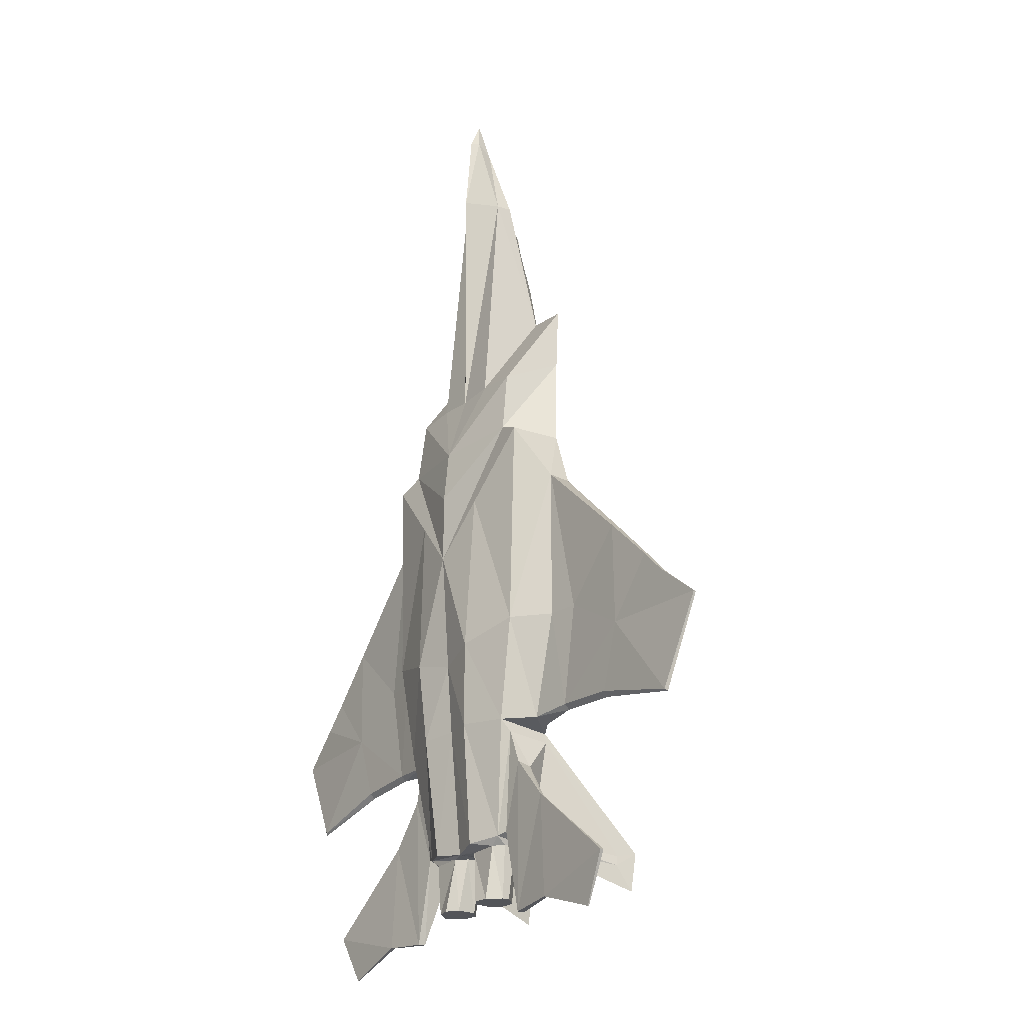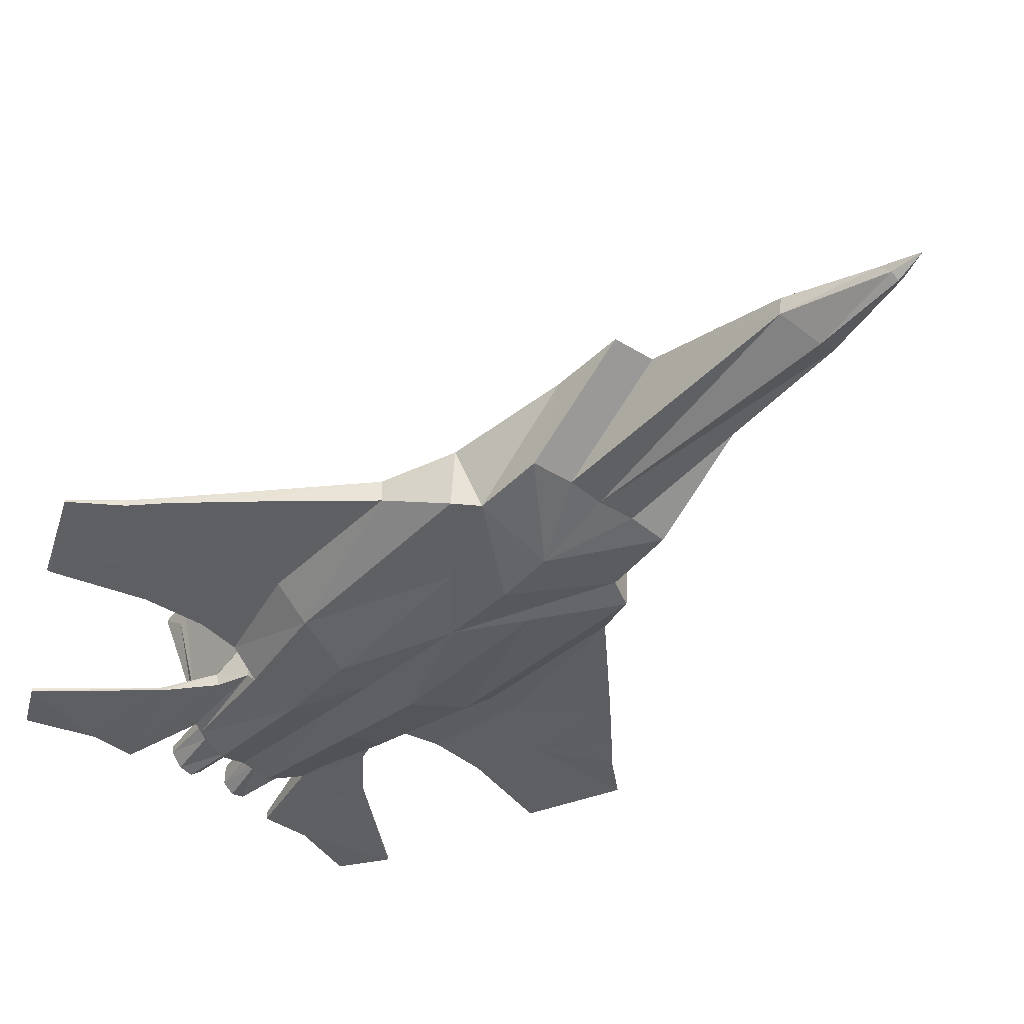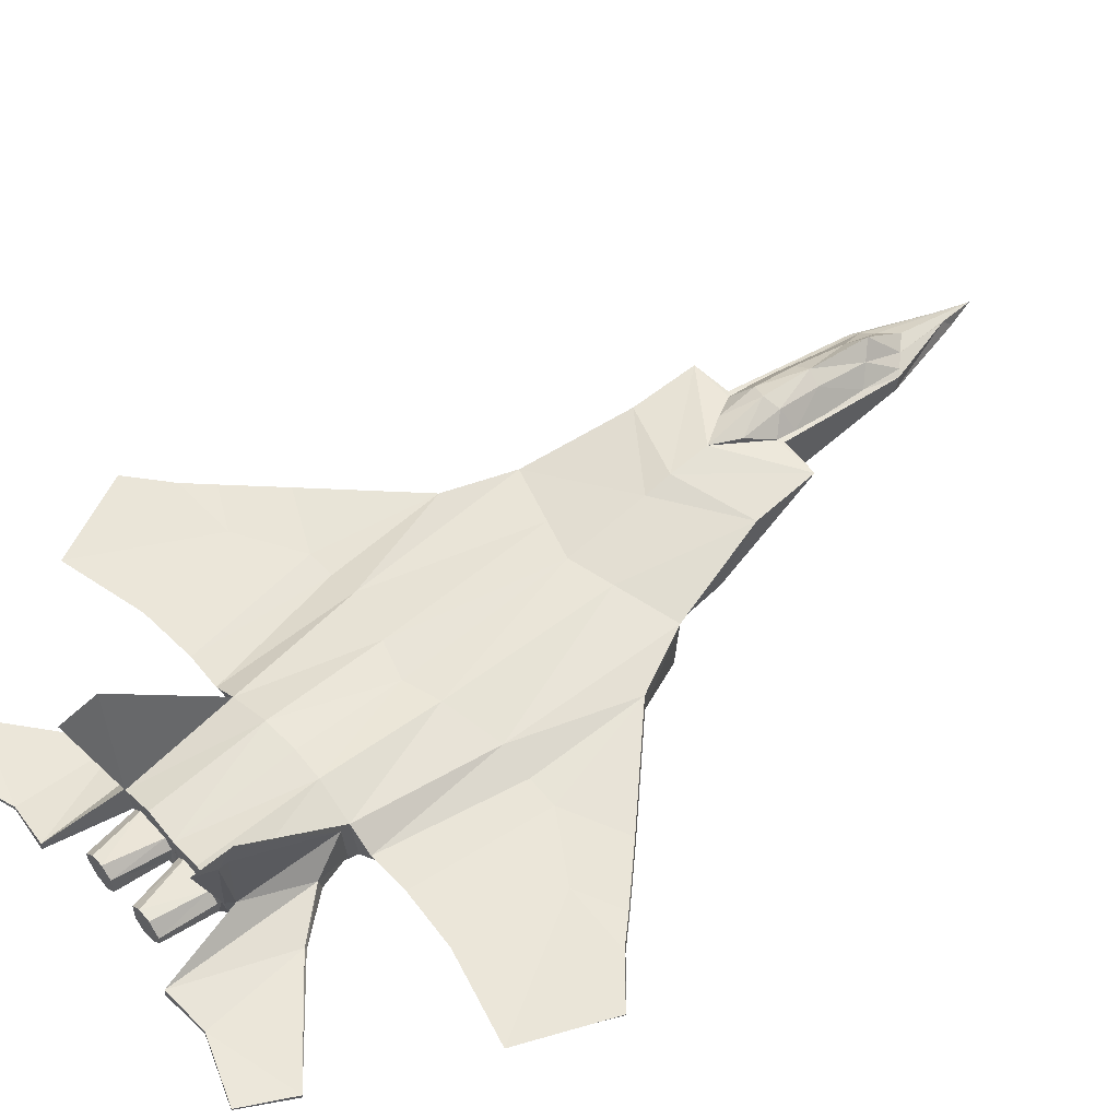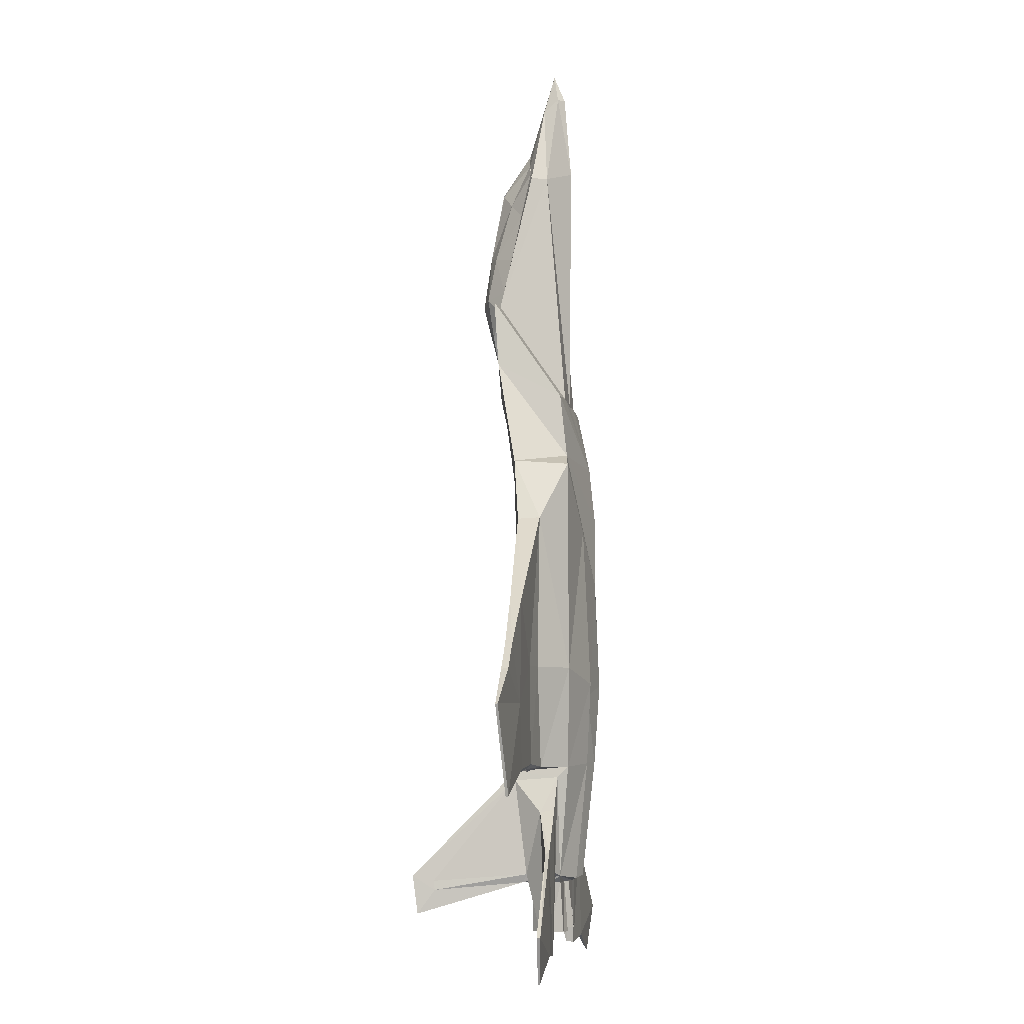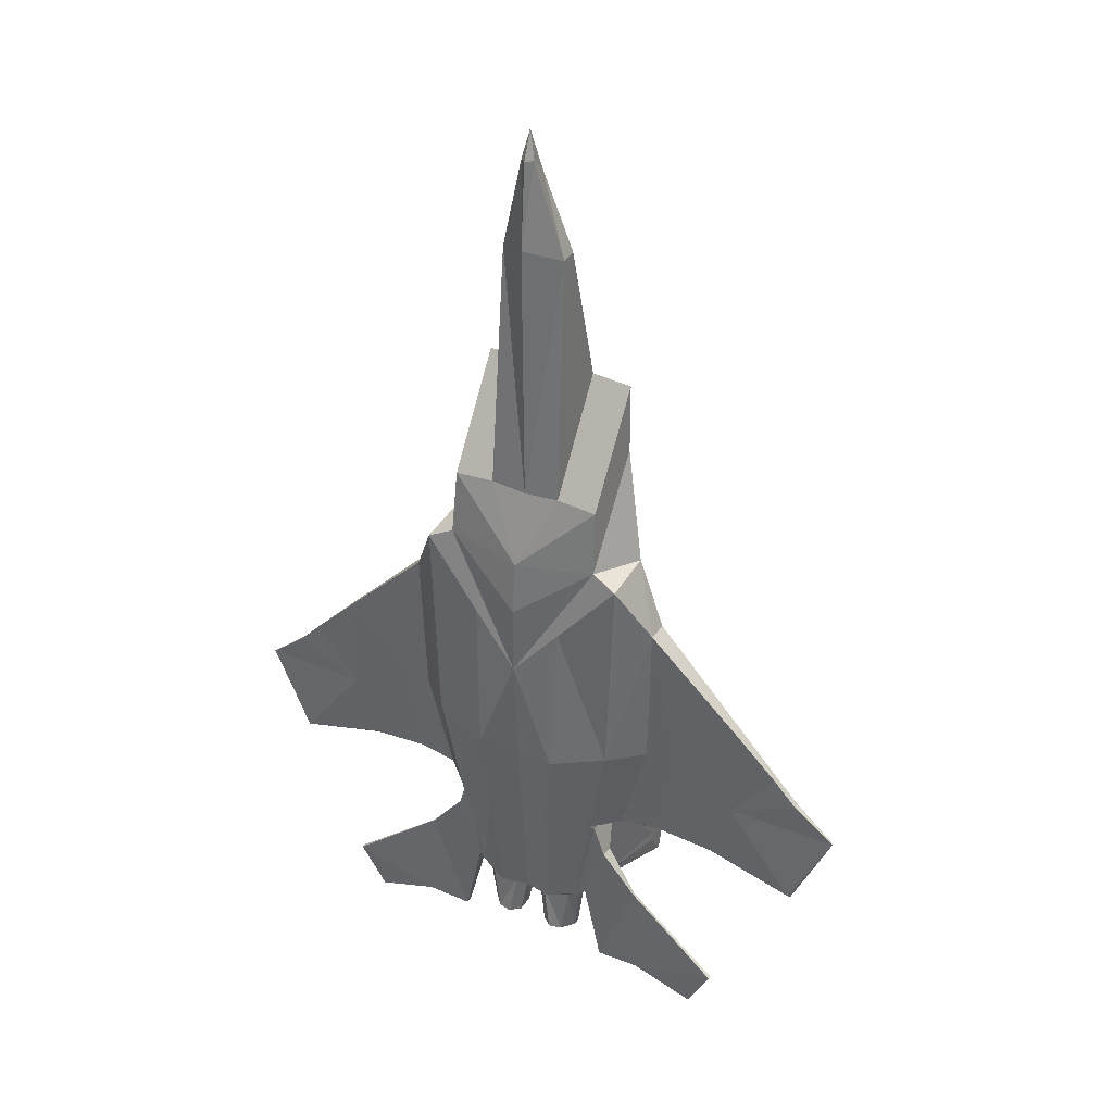
<metadata>
{"format":"obj","ext":"obj","renderer":"f3d","projection":"perspective","resolution":1024,"background":"white","views":[{"elev":-25.2,"azim":53.1,"up":"+Z"},{"elev":-41.1,"azim":-41.4,"up":"+Y"},{"elev":55.6,"azim":-130.4,"up":"+Y"},{"elev":-6.4,"azim":-81.1,"up":"+Z"},{"elev":35.5,"azim":28.3,"up":"+Z"}]}
</metadata>
<code>
o Cube
v 0.3845 0.2693 1.308
v 0.5076 0.1658 0.7824
v 0.3385 0.1299 -1.327
v 0.3189 -0.01577 -1.323
v 0.4721 0.1528 -0.1173
v 0.3793 0.1823 -0.8513
v 0.03166 0.07386 2.762
v 0.03166 -0.001094 2.828
v -0 -0.03344 2.831
v 0 0.18 -1.369
v -0 0.02209 2.964
v 0 -0.06117 -1.374
v 0.3722 0.2928 1.643
v 0.1753 0.2928 1.658
v 0.1547 0.1261 2.365
v 0.1547 0.0434 2.355
v 0.1753 -0.05469 1.15
v 0.3722 -0.05469 1.135
v 0.3845 -0.09031 0.8189
v 0.5076 -0.1093 0.7598
v 0.4721 -0.1093 -0.2811
v 0.3796 -0.03602 -0.8352
v 0 -0.1208 -0.7539
v 0 -0.1473 -0.4124
v -0 -0.1881 0.1759
v -0 -0.1881 0.5235
v -0 -0.1616 0.785
v -0 -0.05678 1.137
v -0 -0.06721 2.416
v -0 0.1548 2.526
v -0 0.3313 1.38
v -0 0.3141 1.174
v -0 0.284 1.038
v -0 0.2275 0.6165
v 0 0.1883 -0.2486
v 0 0.2264 -0.7777
v 1.631 0.08006 -0.4896
v 1.431 0.08518 -0.3211
v 1.437 0.06199 -0.9167
v 1.431 0.05062 -0.3157
v 1.631 0.06883 -0.4857
v 1.426 0.05158 -0.9057
v 0.6327 0.02873 -0.2811
v 0.7824 0.0473 -0.2811
v 1.094 0.0473 -0.4707
v 1.317 0.05062 -0.1951
v 1.095 0.04011 0.0311
v 0.6518 0.01488 0.4705
v 0.6518 0.1254 0.4651
v 1.095 0.0957 0.02572
v 1.317 0.08518 -0.2005
v 1.094 0.08121 -0.3068
v 0.7824 0.08121 -0.1173
v 0.6327 0.09615 -0.1173
v 0.5011 0.1003 -0.805
v 0.6966 0.07874 -0.7906
v 0.995 0.07874 -0.8122
v 0.995 0.05376 -0.7884
v 0.6966 0.05376 -0.7669
v 0.5011 0.03246 -0.7813
v 0.323 0.1503 -1.369
v 0.2767 -0.03479 -1.337
v 0.3755 -0.09031 -0.7813
v 0.3755 0.1812 -0.805
v 0.4089 0.02255 -1.728
v 0.4085 -0.01541 -1.731
v 0.43 -0.02626 -0.9968
v 0.4297 0.04567 -1.013
v 0.6306 -0.0104 -1.707
v 0.6302 -0.02939 -1.708
v 0.6003 -0.02354 -1.204
v 0.6 -0.003971 -1.213
v 0.9429 -0.01596 -1.815
v 0.9425 -0.02355 -1.817
v 1.064 -0.0442 -1.583
v 1.064 -0.02626 -1.582
v 0.4154 0.6802 -1.526
v 0.4252 0.7042 -1.336
v 0.4109 0.5924 -1.406
v 0.4127 0.5986 -1.361
v -0.01888 0.1333 -1.37
v -0.01888 -0.0512 -1.373
v 0.161 0.1772 2.148
v -0.001984 0.3013 2.307
v 0.1678 0.2318 1.917
v -0 0.3689 1.959
v 0.1726 0.2709 1.751
v -0 0.4096 1.686
v 0.1481 0.2988 1.637
v 0.127 0.136 2.394
v 0.1518 0.2753 1.743
v 0.1501 0.2355 1.921
v 0.1338 0.185 2.165
v 0.07775 0.3749 1.715
v 0.07305 0.3322 1.94
v 0.07485 0.3448 1.51
v 0.06481 0.2486 2.237
v 0.0705 0.147 2.453
v 0.1876 0.2068 -0.1964
v 0.1714 0.243 -0.7901
v 0.2085 0.2022 0.6847
v 0.1563 0.2097 -1.369
v 0.1367 -0.1009 -1.356
v 0.2246 -0.1532 0.4343
v 0.1638 -0.1626 -0.7658
v 0.2 -0.1868 -0.3568
v 0.27 0.07109 -1.371
v 0.2265 0.1168 -1.37
v 0.3046 0.1375 -1.369
v 0.2261 -0.02987 -1.374
v 0.27 0.01263 -1.372
v 0.2767 -0.03479 -1.337
v 0.06104 0.13 -1.37
v 0.02354 0.09115 -1.372
v 0.00306 0.1724 -1.369
v 0.03239 0.01092 -1.376
v 0.07924 -0.03087 -1.377
v 0.004364 -0.05763 -1.374
v 0.186 0.1186 -1.625
v 0.2397 0.05987 -1.626
v 0.2397 0.02373 -1.627
v 0.187 -0.03996 -1.628
v 0.07184 0.07949 -1.626
v 0.124 0.1259 -1.625
v 0.1231 -0.05368 -1.628
v 0.07184 -0.01222 -1.627
v -0.3845 0.2693 1.308
v -0.5076 0.1658 0.7824
v -0.3385 0.1299 -1.327
v -0.3189 -0.01577 -1.323
v -0.4721 0.1528 -0.1173
v -0.3793 0.1823 -0.8513
v -0.03166 0.07386 2.762
v -0.03166 -0.001094 2.828
v -0.3722 0.2928 1.643
v -0.1753 0.2928 1.658
v -0.1547 0.1261 2.365
v -0.1547 0.0434 2.355
v -0.1753 -0.05469 1.15
v -0.3722 -0.05469 1.135
v -0.3845 -0.09031 0.8189
v -0.5076 -0.1093 0.7598
v -0.4721 -0.1093 -0.2811
v -0.3796 -0.03602 -0.8352
v -1.631 0.08006 -0.4896
v -1.431 0.08518 -0.3211
v -1.437 0.06199 -0.9167
v -1.431 0.05062 -0.3157
v -1.631 0.06883 -0.4857
v -1.426 0.05158 -0.9057
v -0.6327 0.02873 -0.2811
v -0.7824 0.0473 -0.2811
v -1.094 0.0473 -0.4707
v -1.317 0.05062 -0.1951
v -1.095 0.04011 0.0311
v -0.6518 0.01488 0.4705
v -0.6518 0.1254 0.4651
v -1.095 0.0957 0.02572
v -1.317 0.08518 -0.2005
v -1.094 0.08121 -0.3068
v -0.7824 0.08121 -0.1173
v -0.6327 0.09615 -0.1173
v -0.5011 0.1003 -0.805
v -0.6966 0.07874 -0.7906
v -0.995 0.07874 -0.8122
v -0.995 0.05376 -0.7884
v -0.6966 0.05376 -0.7669
v -0.5011 0.03246 -0.7813
v -0.323 0.1503 -1.369
v -0.2767 -0.03479 -1.337
v -0.3755 -0.09031 -0.7813
v -0.3755 0.1812 -0.805
v -0.4089 0.02255 -1.728
v -0.4085 -0.01541 -1.731
v -0.43 -0.02626 -0.9968
v -0.4297 0.04567 -1.013
v -0.6306 -0.0104 -1.707
v -0.6302 -0.02939 -1.708
v -0.6003 -0.02354 -1.204
v -0.6 -0.003971 -1.213
v -0.9429 -0.01596 -1.815
v -0.9425 -0.02355 -1.817
v -1.064 -0.0442 -1.583
v -1.064 -0.02626 -1.582
v -0.4154 0.6802 -1.526
v -0.4252 0.7042 -1.336
v -0.4109 0.5924 -1.406
v -0.4127 0.5986 -1.361
v 0.01888 0.1333 -1.37
v 0.01888 -0.0512 -1.373
v -0.161 0.1772 2.148
v 0.001984 0.3013 2.307
v -0.1678 0.2318 1.917
v -0.1726 0.2709 1.751
v -0.1481 0.2988 1.637
v -0.127 0.136 2.394
v -0.1518 0.2753 1.743
v -0.1501 0.2355 1.921
v -0.1338 0.185 2.165
v -0.07775 0.3749 1.715
v -0.07305 0.3322 1.94
v -0.07485 0.3448 1.51
v -0.06481 0.2486 2.237
v -0.0705 0.147 2.453
v -0.1876 0.2068 -0.1964
v -0.1714 0.243 -0.7901
v -0.2085 0.2022 0.6847
v -0.1563 0.2097 -1.369
v -0.1367 -0.1009 -1.356
v -0.2246 -0.1532 0.4343
v -0.1638 -0.1626 -0.7658
v -0.2 -0.1868 -0.3568
v -0.27 0.07109 -1.371
v -0.2265 0.1168 -1.37
v -0.3046 0.1375 -1.369
v -0.2261 -0.02987 -1.374
v -0.27 0.01263 -1.372
v -0.2767 -0.03479 -1.337
v -0.06104 0.13 -1.37
v -0.02354 0.09115 -1.372
v -0.00306 0.1724 -1.369
v -0.03239 0.01092 -1.376
v -0.07924 -0.03087 -1.377
v -0.004364 -0.05763 -1.374
v -0.186 0.1186 -1.625
v -0.2397 0.05987 -1.626
v -0.2397 0.02373 -1.627
v -0.187 -0.03996 -1.628
v -0.07184 0.07949 -1.626
v -0.124 0.1259 -1.625
v -0.1231 -0.05368 -1.628
v -0.07184 -0.01222 -1.627
f 7 90 98
f 16 7 8
f 27 19 18
f 23 103 105
f 10 114 118
f 27 17 28
f 28 16 29
f 29 8 9
f 8 11 9
f 25 20 19
f 25 106 104
f 24 105 106
f 3 68 65
f 52 38 37
f 45 40 46
f 2 19 20
f 1 18 19
f 13 17 18
f 85 15 16
f 10 100 102
f 35 100 36
f 34 99 35
f 33 2 101
f 32 1 33
f 31 89 13
f 88 96 31
f 62 111 109
f 108 124 113
f 103 118 110
f 117 122 110
f 102 109 113
f 126 124 120
f 116 123 126
f 42 37 41
f 41 38 40
f 51 40 38
f 57 42 58
f 45 42 41
f 52 39 57
f 5 55 64
f 54 56 55
f 56 52 57
f 21 60 43
f 43 59 44
f 59 45 44
f 64 60 63
f 60 56 59
f 56 58 59
f 2 48 49
f 49 47 50
f 50 46 51
f 21 48 20
f 48 44 47
f 47 45 46
f 5 49 54
f 49 53 54
f 50 52 53
f 4 61 3
f 22 62 4
f 61 79 3
f 22 64 63
f 68 71 72
f 4 65 66
f 22 68 6
f 4 67 22
f 70 73 74
f 66 71 67
f 65 72 69
f 66 69 70
f 73 75 74
f 72 75 76
f 70 75 71
f 69 76 73
f 79 78 80
f 3 80 6
f 61 78 77
f 6 78 64
f 12 81 10
f 93 15 83
f 92 83 85
f 87 92 85
f 93 95 97
f 91 95 92
f 90 97 98
f 91 14 89
f 94 89 96
f 98 84 30
f 97 86 84
f 94 86 95
f 99 64 100
f 101 5 99
f 100 61 102
f 104 21 20
f 106 63 21
f 105 62 63
f 107 108 109
f 110 111 112
f 113 114 115
f 116 117 118
f 121 110 122
f 126 117 116
f 123 113 124
f 120 108 107
f 111 120 107
f 204 137 133
f 138 133 137
f 27 141 26
f 23 209 12
f 224 220 10
f 139 27 28
f 138 28 29
f 134 29 9
f 134 11 133
f 141 210 25
f 25 212 24
f 24 211 23
f 129 176 132
f 160 146 159
f 148 153 154
f 141 128 142
f 140 127 141
f 139 135 140
f 138 191 194
f 10 206 36
f 206 35 36
f 205 34 35
f 207 127 33
f 127 32 33
f 135 195 31
f 202 88 31
f 215 217 170
f 230 214 219
f 218 223 12
f 228 223 216
f 221 214 169
f 230 232 228
f 222 229 220
f 150 145 147
f 149 146 145
f 159 148 154
f 150 165 166
f 153 150 166
f 147 160 165
f 163 131 172
f 164 162 163
f 164 160 161
f 143 168 171
f 151 167 168
f 153 167 152
f 168 172 171
f 168 164 163
f 166 164 167
f 128 156 142
f 157 155 156
f 158 154 155
f 156 143 142
f 156 152 151
f 155 153 152
f 131 157 128
f 161 157 162
f 160 158 161
f 169 130 129
f 170 144 130
f 187 169 129
f 144 172 132
f 176 179 175
f 130 173 129
f 176 144 132
f 175 130 144
f 178 181 177
f 179 174 175
f 173 180 176
f 174 177 173
f 183 181 182
f 180 183 179
f 183 178 179
f 177 184 180
f 186 187 188
f 188 129 132
f 169 186 172
f 186 132 172
f 12 189 190
f 137 199 191
f 191 198 193
f 194 198 197
f 199 201 198
f 201 197 198
f 196 203 199
f 136 197 195
f 195 200 202
f 204 192 203
f 203 86 201
f 86 200 201
f 172 205 206
f 131 207 205
f 169 206 208
f 210 143 212
f 212 171 211
f 211 170 209
f 213 215 214
f 216 218 217
f 219 221 220
f 222 224 223
f 227 216 217
f 223 232 222
f 229 219 220
f 214 226 213
f 226 217 213
f 98 30 11
f 7 15 90
f 98 11 7
f 16 15 7
f 27 26 19
f 23 12 103
f 118 12 10
f 10 115 114
f 114 116 118
f 27 18 17
f 28 17 16
f 29 16 8
f 8 7 11
f 19 26 25
f 25 104 20
f 25 24 106
f 24 23 105
f 3 6 68
f 52 51 38
f 45 41 40
f 2 1 19
f 1 13 18
f 13 14 17
f 16 17 14
f 14 87 85
f 85 83 15
f 16 14 85
f 10 36 100
f 35 99 100
f 34 101 99
f 101 34 33
f 33 1 2
f 32 13 1
f 13 32 31
f 31 96 89
f 89 14 13
f 88 94 96
f 109 61 62
f 62 112 111
f 111 107 109
f 108 119 124
f 112 62 103
f 103 12 118
f 118 117 110
f 110 112 103
f 117 125 122
f 115 10 102
f 102 61 109
f 109 108 113
f 113 115 102
f 120 121 122
f 122 125 126
f 126 123 124
f 124 119 120
f 120 122 126
f 116 114 123
f 42 39 37
f 41 37 38
f 51 46 40
f 57 39 42
f 45 58 42
f 52 37 39
f 5 54 55
f 54 53 56
f 56 53 52
f 21 63 60
f 43 60 59
f 59 58 45
f 64 55 60
f 60 55 56
f 56 57 58
f 2 20 48
f 49 48 47
f 50 47 46
f 21 43 48
f 48 43 44
f 47 44 45
f 5 2 49
f 49 50 53
f 50 51 52
f 4 62 61
f 22 63 62
f 61 77 79
f 22 6 64
f 68 67 71
f 4 3 65
f 22 67 68
f 4 66 67
f 70 69 73
f 66 70 71
f 65 68 72
f 66 65 69
f 73 76 75
f 72 71 75
f 70 74 75
f 69 72 76
f 79 77 78
f 3 79 80
f 61 64 78
f 6 80 78
f 12 82 81
f 93 90 15
f 92 93 83
f 87 91 92
f 93 92 95
f 91 94 95
f 90 93 97
f 91 87 14
f 94 91 89
f 98 97 84
f 97 95 86
f 94 88 86
f 99 5 64
f 101 2 5
f 100 64 61
f 104 106 21
f 106 105 63
f 105 103 62
f 121 111 110
f 126 125 117
f 123 114 113
f 120 119 108
f 111 121 120
f 11 30 204
f 204 196 137
f 133 11 204
f 138 134 133
f 27 140 141
f 23 211 209
f 10 12 224
f 224 222 220
f 220 221 10
f 139 140 27
f 138 139 28
f 134 138 29
f 134 9 11
f 25 26 141
f 141 142 210
f 25 210 212
f 24 212 211
f 129 173 176
f 160 145 146
f 148 149 153
f 141 127 128
f 140 135 127
f 139 136 135
f 136 139 138
f 138 137 191
f 191 193 194
f 194 136 138
f 10 208 206
f 206 205 35
f 205 207 34
f 33 34 207
f 207 128 127
f 127 135 32
f 31 32 135
f 135 136 195
f 195 202 31
f 202 200 88
f 170 169 215
f 215 213 217
f 217 218 170
f 230 225 214
f 209 170 218
f 218 216 223
f 223 224 12
f 12 209 218
f 228 231 223
f 208 10 221
f 221 219 214
f 214 215 169
f 169 208 221
f 228 227 226
f 226 225 230
f 230 229 232
f 232 231 228
f 228 226 230
f 222 232 229
f 150 149 145
f 149 148 146
f 159 146 148
f 150 147 165
f 153 149 150
f 147 145 160
f 163 162 131
f 164 161 162
f 164 165 160
f 143 151 168
f 151 152 167
f 153 166 167
f 168 163 172
f 168 167 164
f 166 165 164
f 128 157 156
f 157 158 155
f 158 159 154
f 156 151 143
f 156 155 152
f 155 154 153
f 131 162 157
f 161 158 157
f 160 159 158
f 169 170 130
f 170 171 144
f 187 185 169
f 144 171 172
f 176 180 179
f 130 174 173
f 176 175 144
f 175 174 130
f 178 182 181
f 179 178 174
f 173 177 180
f 174 178 177
f 183 184 181
f 180 184 183
f 183 182 178
f 177 181 184
f 186 185 187
f 188 187 129
f 169 185 186
f 186 188 132
f 12 10 189
f 137 196 199
f 191 199 198
f 194 193 198
f 199 203 201
f 201 200 197
f 196 204 203
f 136 194 197
f 195 197 200
f 204 30 192
f 203 192 86
f 86 88 200
f 172 131 205
f 131 128 207
f 169 172 206
f 210 142 143
f 212 143 171
f 211 171 170
f 227 228 216
f 223 231 232
f 229 230 219
f 214 225 226
f 226 227 217

</code>
